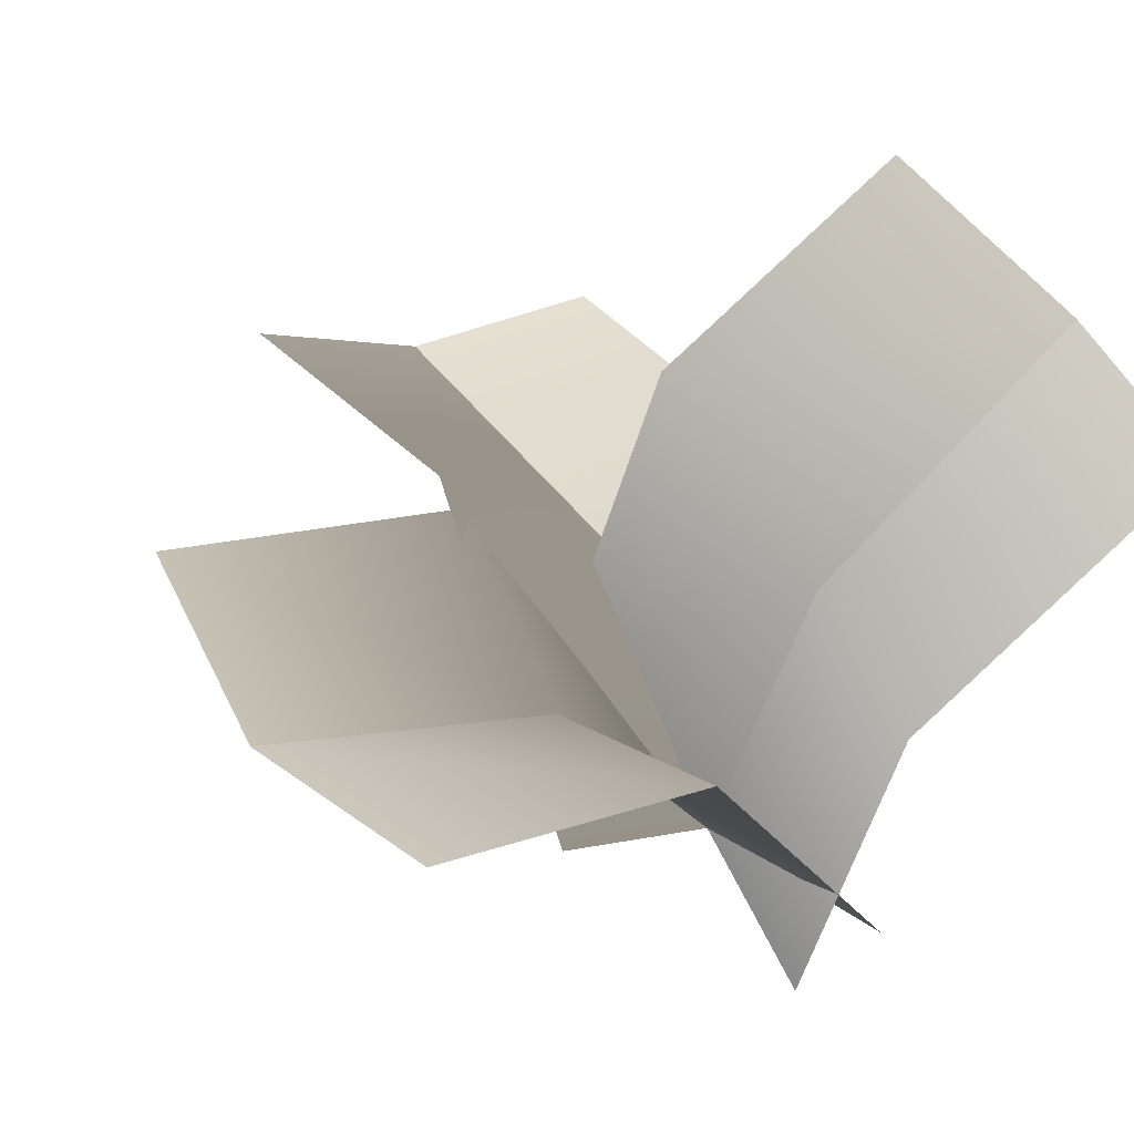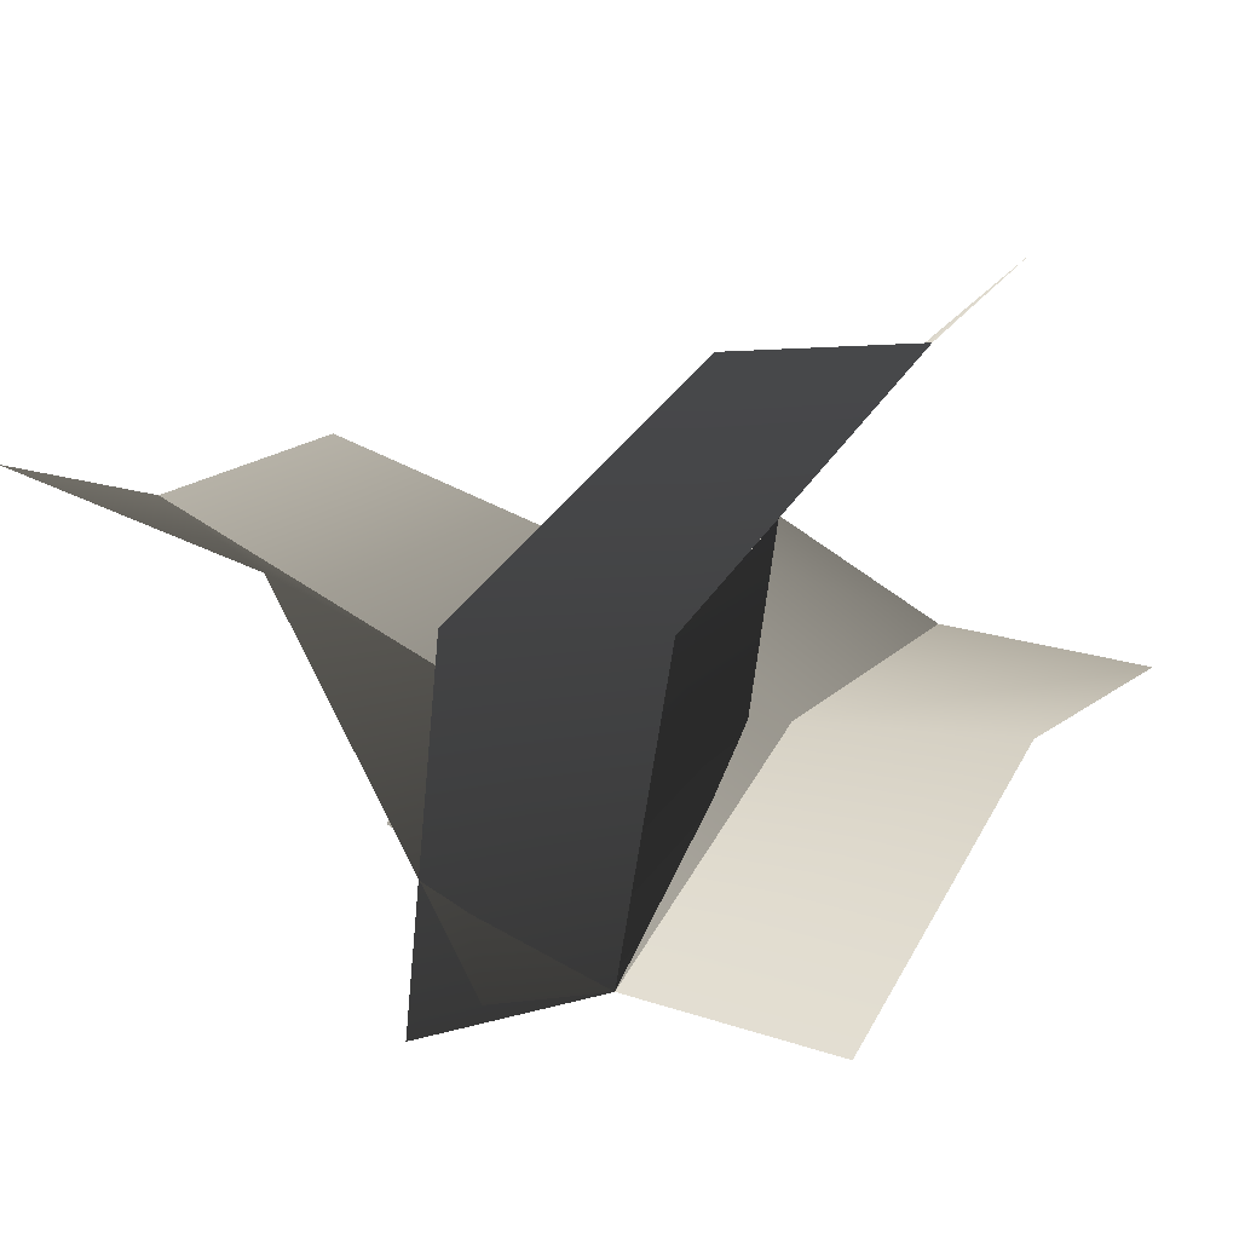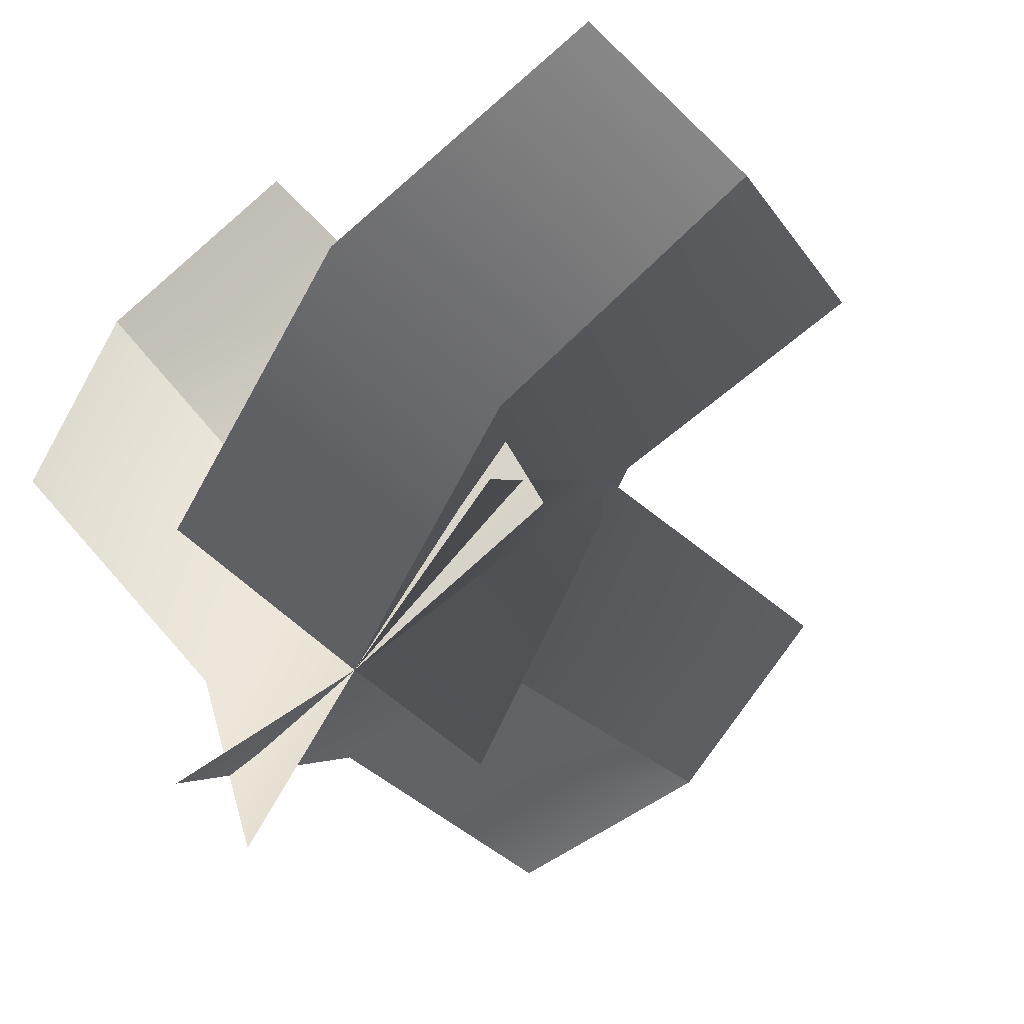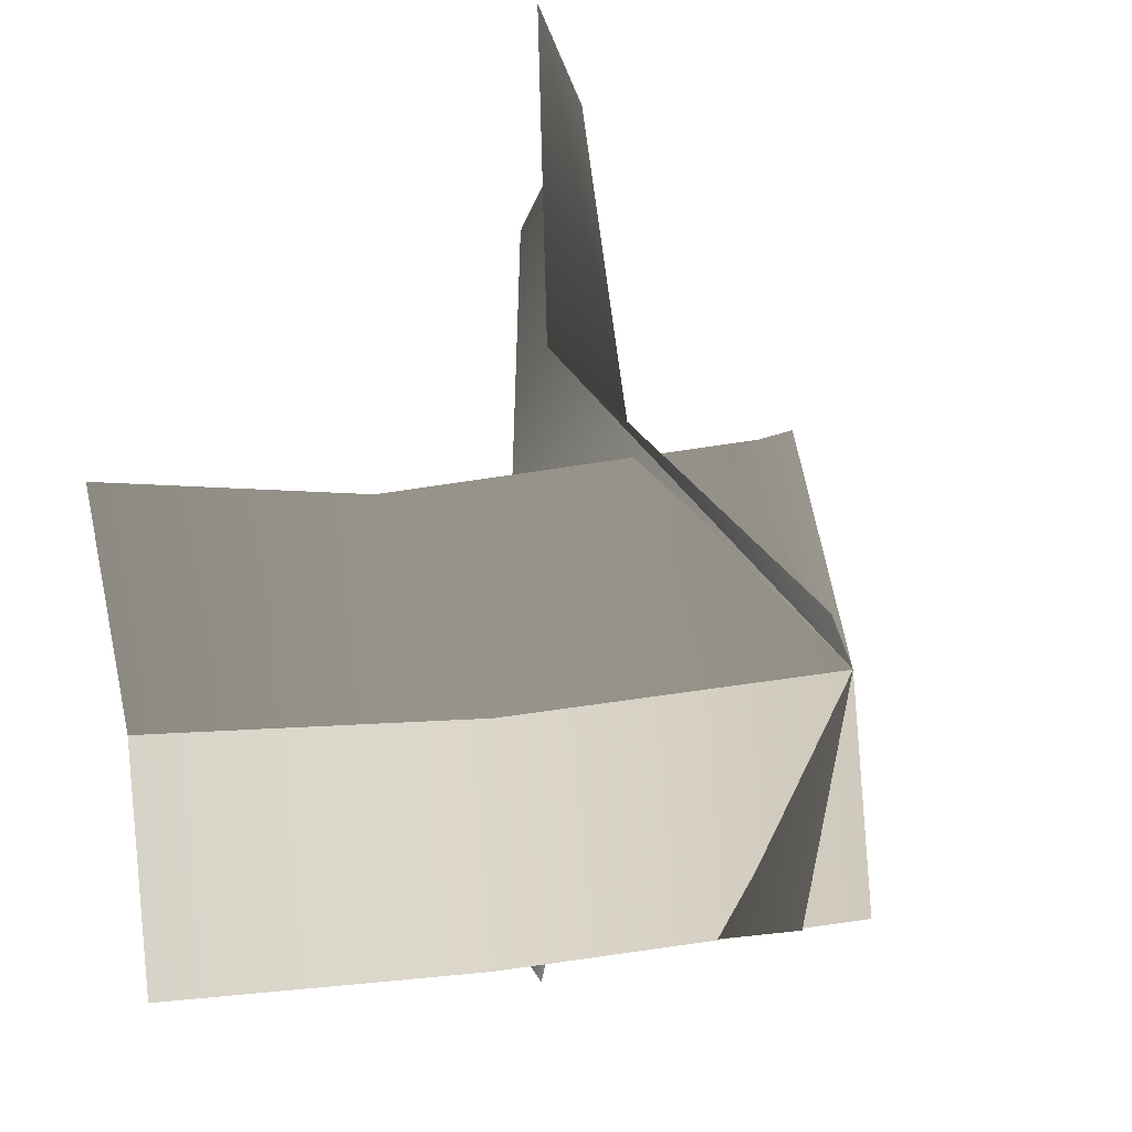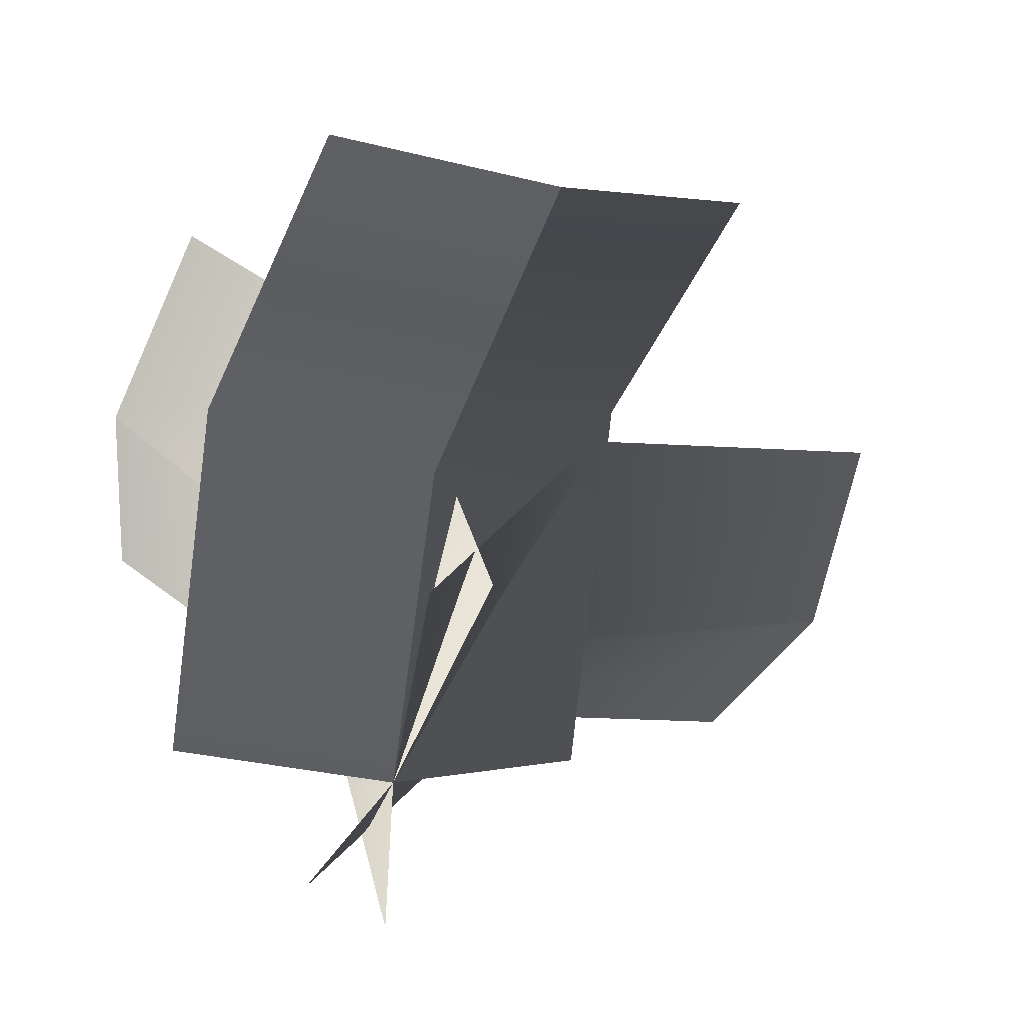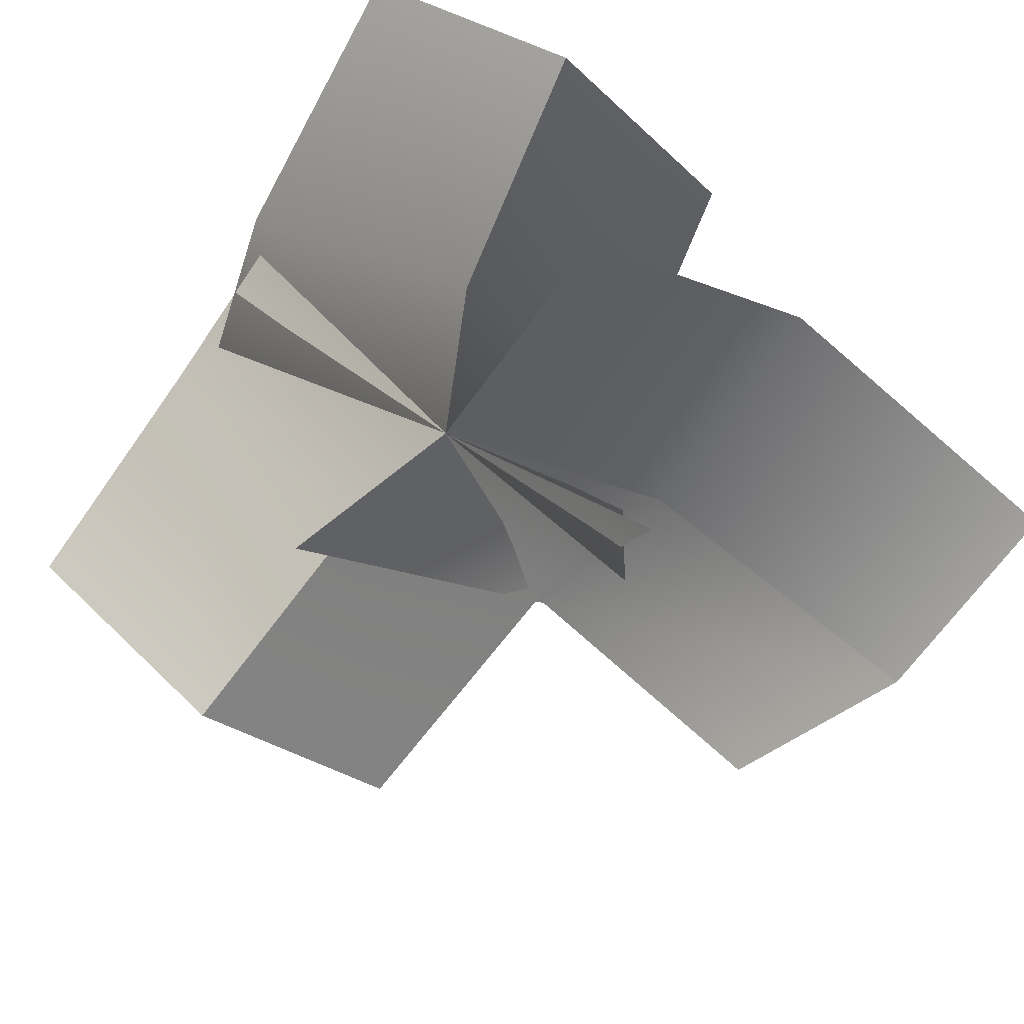
<metadata>
{"format":"obj","ext":"obj","renderer":"f3d","projection":"perspective","resolution":1024,"background":"white","views":[{"elev":41.4,"azim":145.9,"up":"+Y"},{"elev":7.4,"azim":-147.4,"up":"+Y"},{"elev":-67.2,"azim":-43.8,"up":"+Y"},{"elev":-13.1,"azim":-73.0,"up":"+Z"},{"elev":-48.8,"azim":-18.3,"up":"+Y"},{"elev":-77.0,"azim":-125.5,"up":"+Y"}]}
</metadata>
<code>
v 0.3418 0.8105 2.327e-07
v 0.9246 1.059 -3.156e-07
v 0.8677 1.143 0.4108
v 0.2706 0.9539 0.4108
v 0 0.3194 0
v -0.05685 0.4035 0.4108
v 0.3335 1.004 -0.4409
v 0.8677 1.143 -0.4409
v 0.9246 1.059 -3.156e-07
v 0.3418 0.8105 2.327e-07
v -0.05685 0.4035 -0.4409
v 0 0.3194 0
v -0.06555 0.6938 0.4448
v -0.02672 0.7874 1.064
v -0.4462 0.7388 1.071
v -0.5027 0.7034 0.4526
v 0 0.3194 0
v -0.4195 0.2707 0.007546
v 0.2997 1.025 0.4375
v 0.3581 1.029 0.9836
v -0.02672 0.7874 1.064
v -0.06555 0.6938 0.4448
v 0.3848 0.5605 -0.07996
v 0 0.3194 0
v -0.1588 0.9043 -0.07972
v -0.6215 1.354 -0.1612
v -0.517 1.353 -0.5699
v -0.02144 0.953 -0.4925
v 0 0.3194 0
v 0.1045 0.3183 -0.4087
v -0.1136 1.143 0.3396
v -0.5668 1.473 0.2731
v -0.6215 1.354 -0.1612
v -0.1588 0.9043 -0.07972
v 0.05466 0.4383 0.4343
v 0 0.3194 0
v 0.3418 0.8105 2.327e-07
v 0.2706 0.9539 0.4108
v 0.8677 1.143 0.4108
v 0.9246 1.059 -3.156e-07
v 0 0.3194 0
v -0.05685 0.4035 0.4108
v 0.3335 1.004 -0.4409
v 0.3418 0.8105 2.327e-07
v 0.9246 1.059 -3.156e-07
v 0.8677 1.143 -0.4409
v -0.05685 0.4035 -0.4409
v 0 0.3194 0
v -0.06555 0.6938 0.4448
v -0.5027 0.7034 0.4526
v -0.4462 0.7388 1.071
v -0.02672 0.7874 1.064
v 0 0.3194 0
v -0.4195 0.2707 0.007546
v 0.2997 1.025 0.4375
v -0.06555 0.6938 0.4448
v -0.02672 0.7874 1.064
v 0.3581 1.029 0.9836
v 0.3848 0.5605 -0.07996
v 0 0.3194 0
v -0.1588 0.9043 -0.07972
v -0.02144 0.953 -0.4925
v -0.517 1.353 -0.5699
v -0.6215 1.354 -0.1612
v 0 0.3194 0
v 0.1045 0.3183 -0.4087
v -0.1136 1.143 0.3396
v -0.1588 0.9043 -0.07972
v -0.6215 1.354 -0.1612
v -0.5668 1.473 0.2731
v 0.05466 0.4383 0.4343
v 0 0.3194 0
g Carrot1_Alpha_1580_274
f 1 3 2
f 1 4 3
f 5 4 1
f 5 6 4
f 7 9 8
f 7 10 9
f 11 10 7
f 11 12 10
f 13 15 14
f 13 16 15
f 17 16 13
f 17 18 16
f 19 21 20
f 19 22 21
f 23 22 19
f 23 24 22
f 25 27 26
f 25 28 27
f 29 28 25
f 29 30 28
f 31 33 32
f 31 34 33
f 35 34 31
f 35 36 34
f 37 39 38
f 37 40 39
f 41 37 38
f 41 38 42
f 43 45 44
f 43 46 45
f 47 43 44
f 47 44 48
f 49 51 50
f 49 52 51
f 53 49 50
f 53 50 54
f 55 57 56
f 55 58 57
f 59 55 56
f 59 56 60
f 61 63 62
f 61 64 63
f 65 61 62
f 65 62 66
f 67 69 68
f 67 70 69
f 71 67 68
f 71 68 72

</code>
